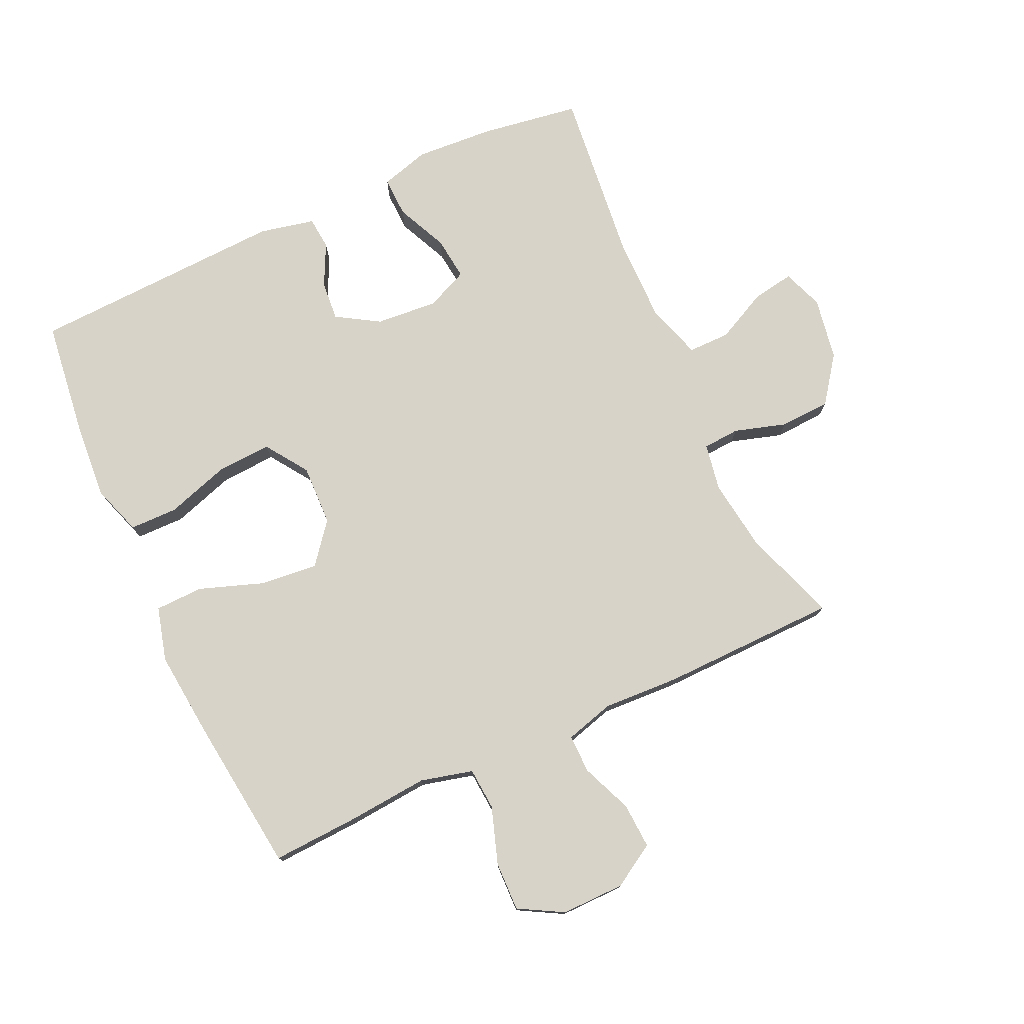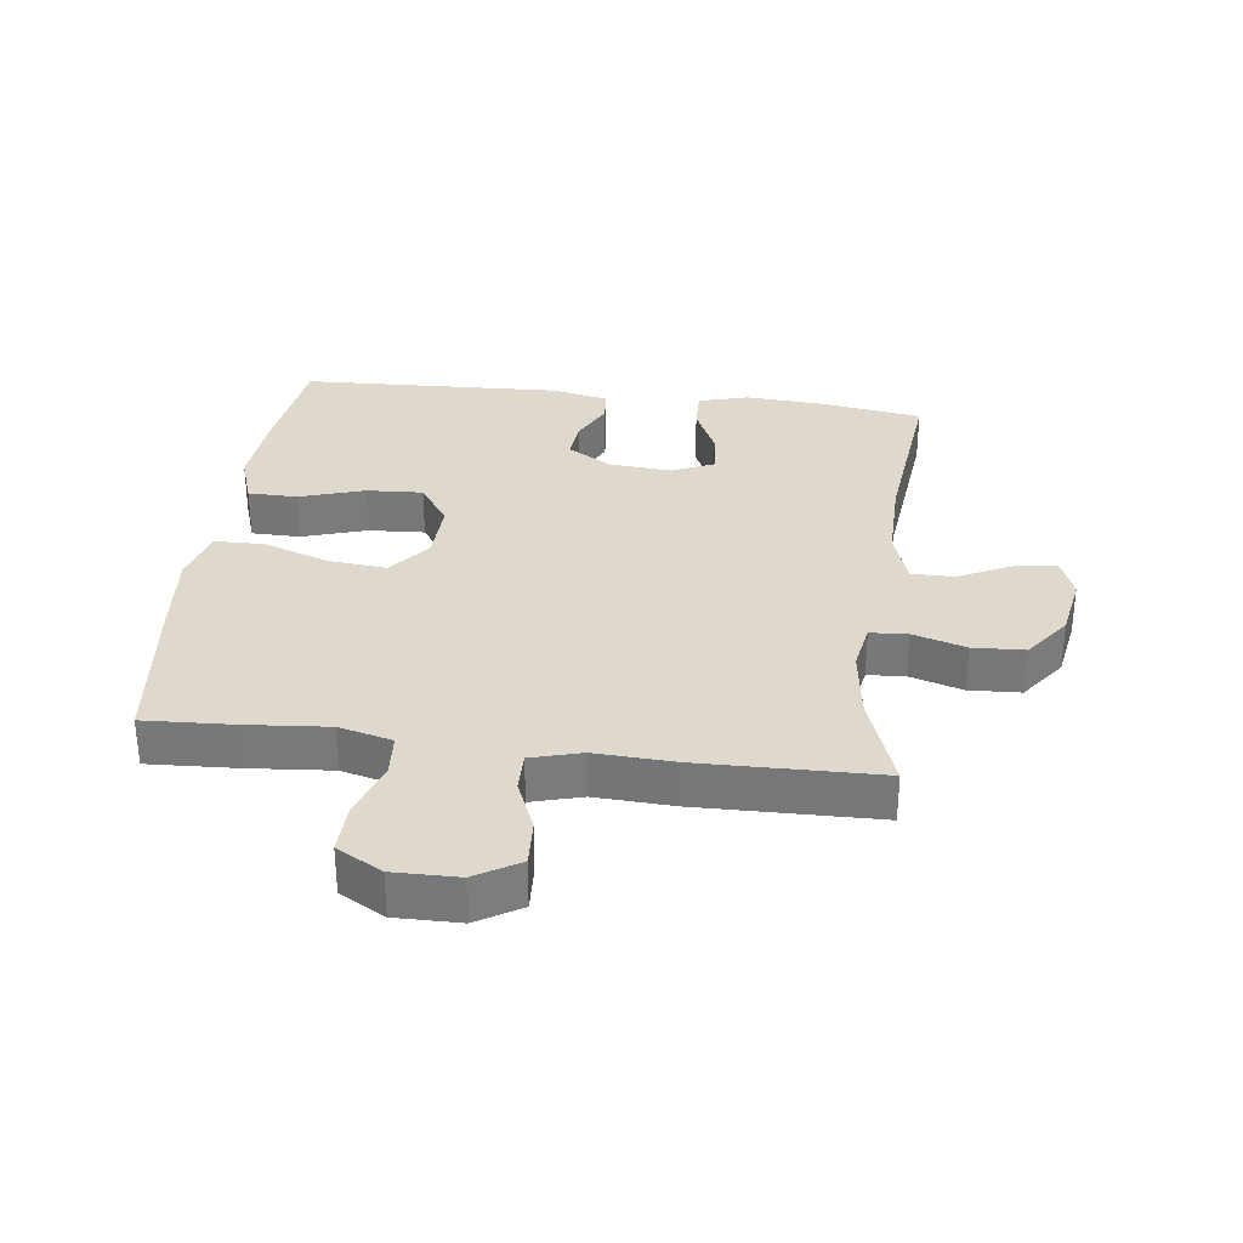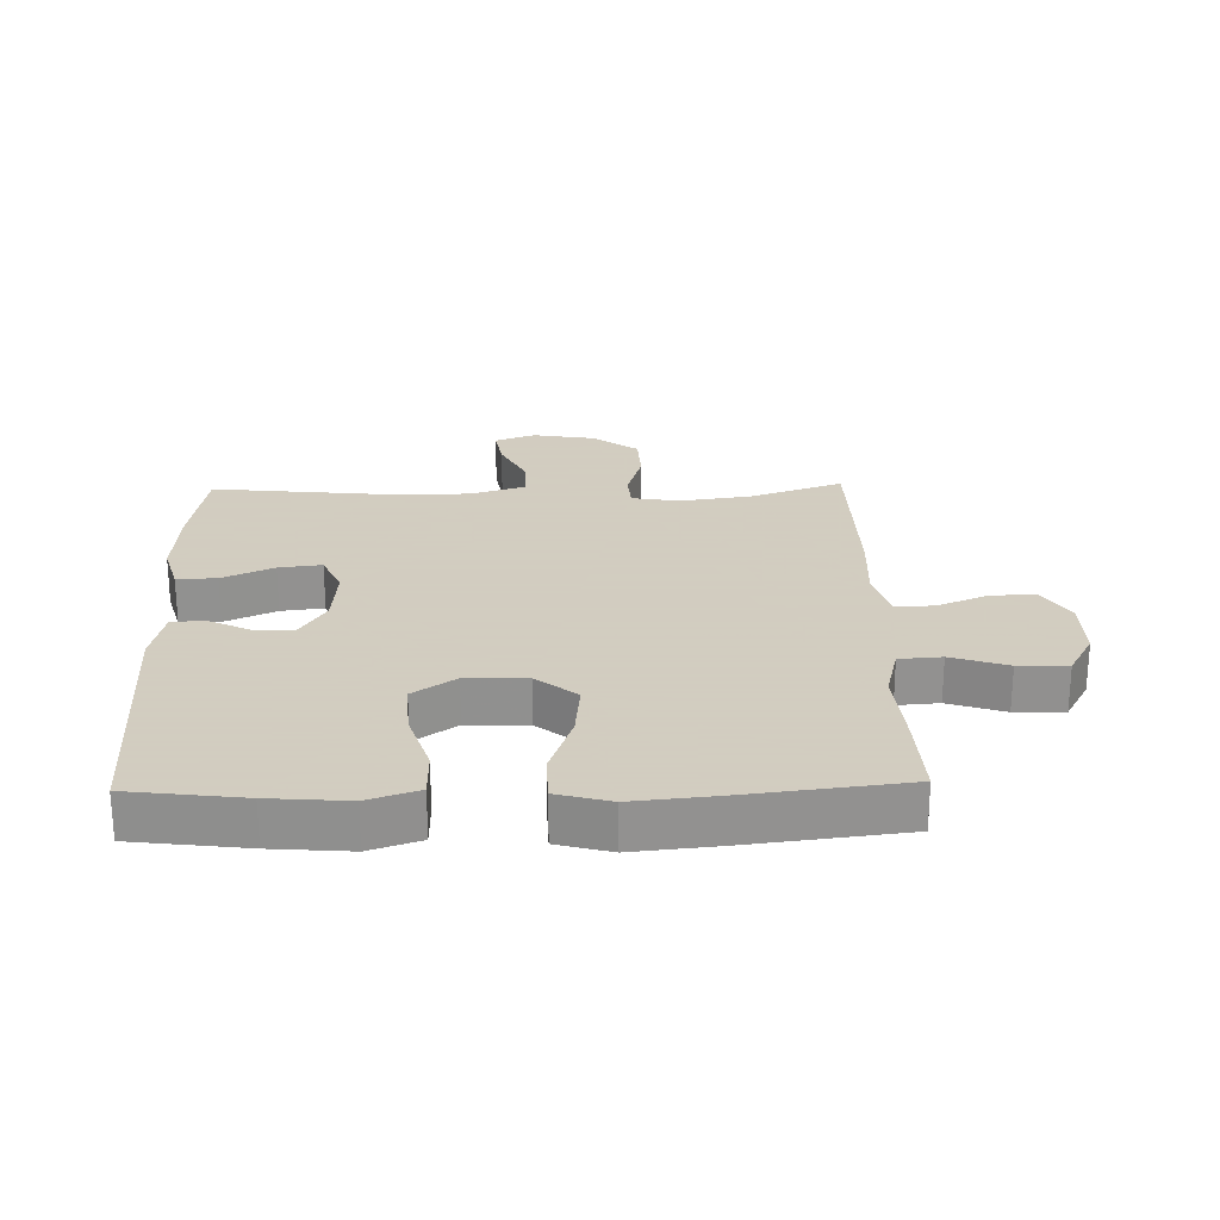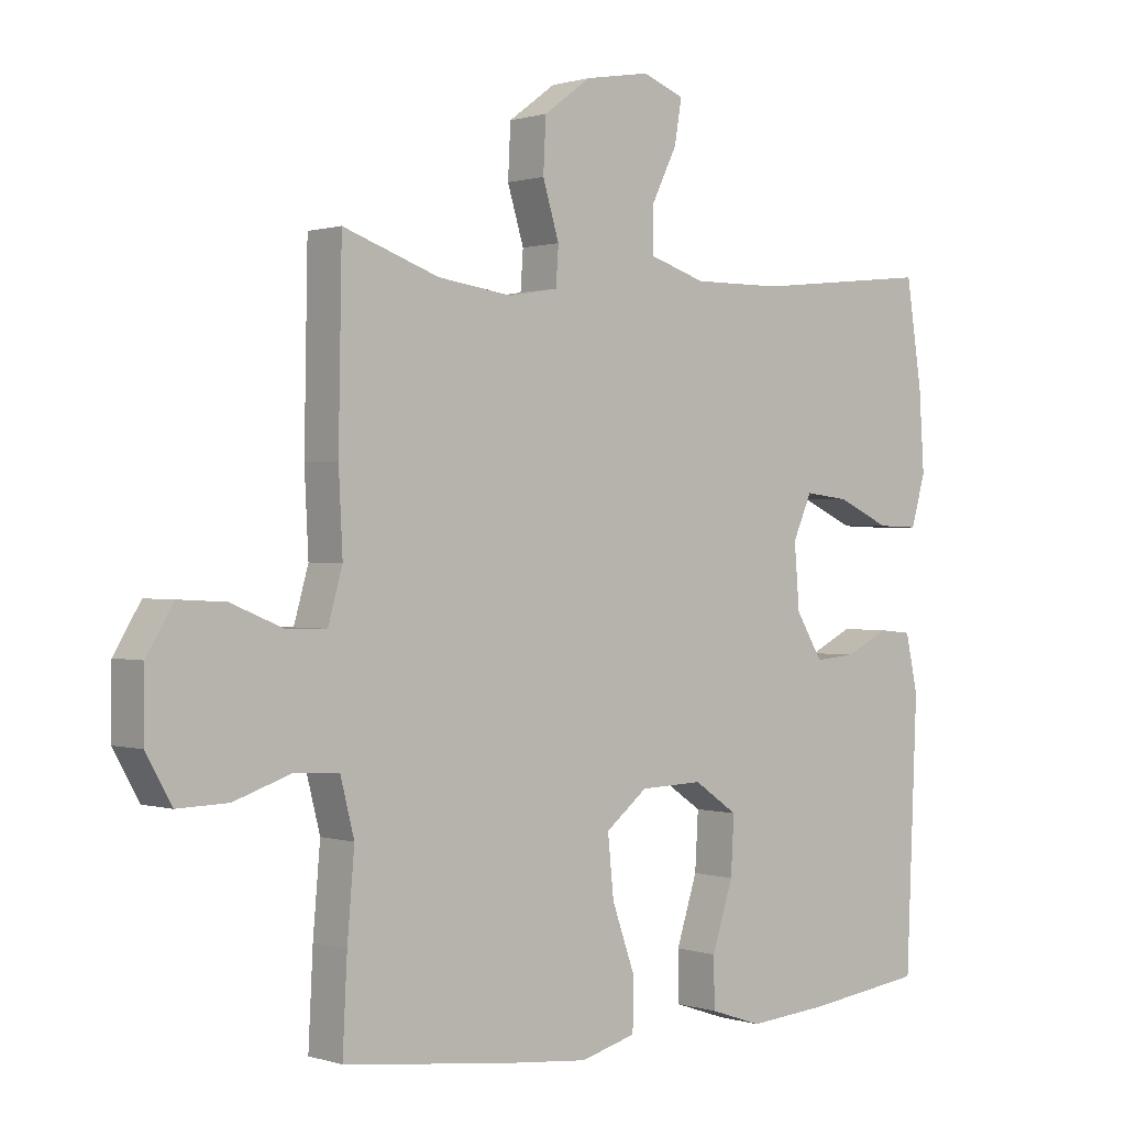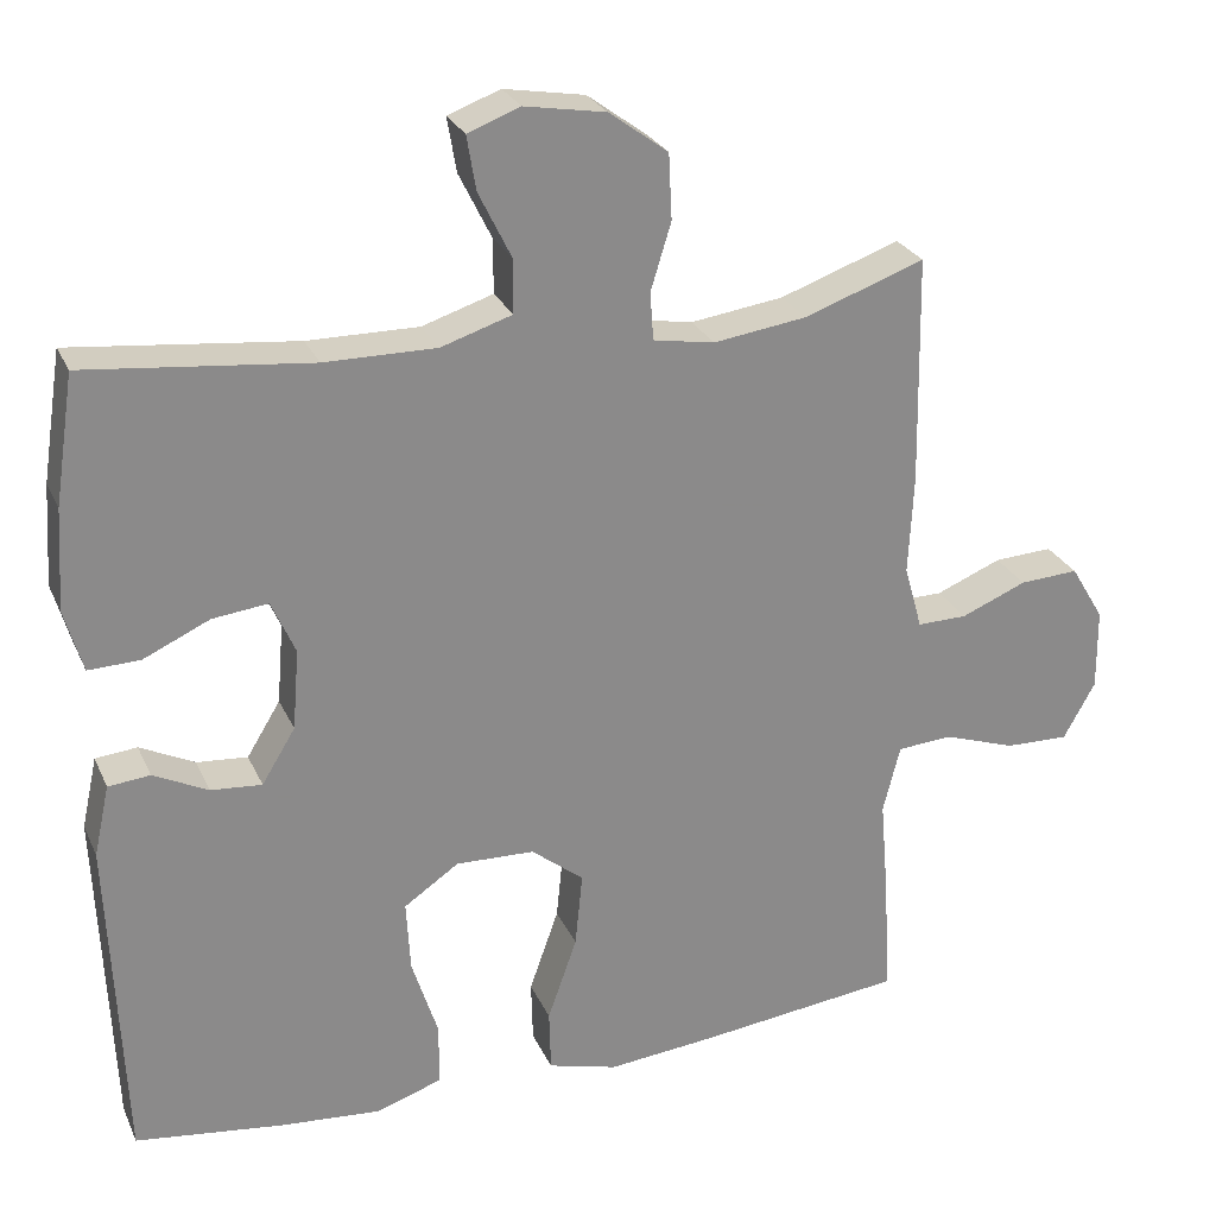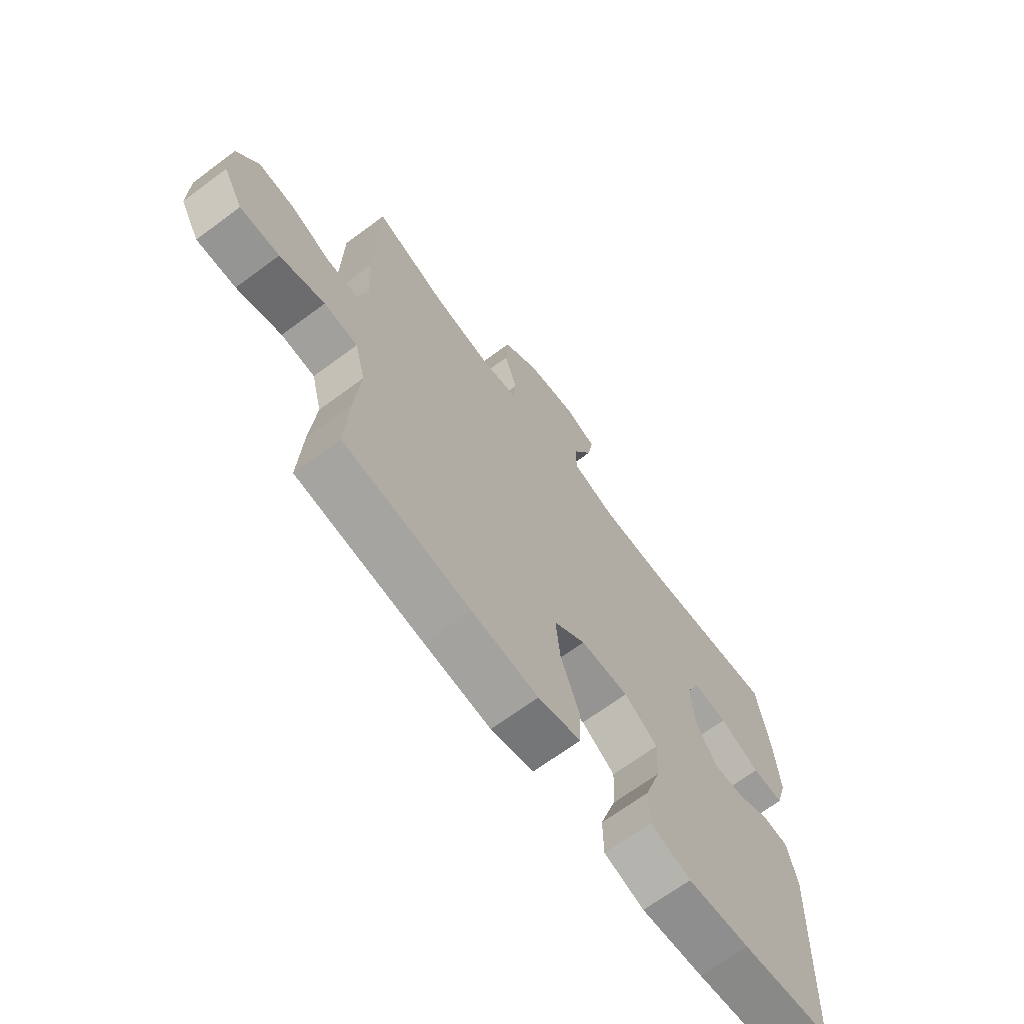
<metadata>
{"format":"obj","ext":"obj","renderer":"f3d","projection":"perspective","resolution":1024,"background":"white","views":[{"elev":76.7,"azim":-114.7,"up":"+Y"},{"elev":32.0,"azim":-82.8,"up":"+Y"},{"elev":24.3,"azim":178.6,"up":"+Y"},{"elev":0.6,"azim":-40.8,"up":"+Z"},{"elev":26.3,"azim":159.7,"up":"+Z"},{"elev":-68.5,"azim":-53.5,"up":"+Z"}]}
</metadata>
<code>
v -0.5 0.07 0.5
v -0.353 0.07 0.448
v -0.239 0.07 0.432
v -0.164 0.07 0.445
v -0.16 0.07 0.503
v -0.185 0.07 0.585
v -0.181 0.07 0.665
v -0.109 0.07 0.718
v -0.01 0.07 0.735
v 0.054 0.07 0.711
v 0.043 0.07 0.645
v 0.003 0.07 0.564
v 0.003 0.07 0.498
v 0.09 0.07 0.47
v 0.226 0.07 0.471
v 0.5 0.07 0.5
v 0.524 0.07 0.343
v 0.532 0.07 0.22
v 0.51 0.07 0.143
v 0.447 0.07 0.145
v 0.366 0.07 0.182
v 0.298 0.07 0.19
v 0.269 0.07 0.124
v 0.277 0.07 0.026
v 0.318 0.07 -0.041
v 0.38 0.07 -0.036
v 0.447 0.07 -0.003
v 0.498 0.07 -0.008
v 0.517 0.07 -0.095
v 0.5 0.07 -0.5
v 0.32 0.07 -0.523
v 0.196 0.07 -0.533
v 0.116 0.07 -0.506
v 0.115 0.07 -0.43
v 0.147 0.07 -0.33
v 0.152 0.07 -0.243
v 0.085 0.07 -0.197
v -0.011 0.07 -0.2
v -0.075 0.07 -0.251
v -0.066 0.07 -0.342
v -0.03 0.07 -0.444
v -0.032 0.07 -0.52
v -0.117 0.07 -0.543
v -0.25 0.07 -0.53
v -0.5 0.07 -0.5
v -0.493 0.07 -0.363
v -0.482 0.07 -0.235
v -0.503 0.07 -0.152
v -0.57 0.07 -0.147
v -0.659 0.07 -0.177
v -0.737 0.07 -0.179
v -0.776 0.07 -0.109
v -0.775 0.07 -0.009
v -0.734 0.07 0.059
v -0.662 0.07 0.055
v -0.582 0.07 0.022
v -0.521 0.07 0.021
v -0.499 0.07 0.099
v -0.505 0.07 0.22
v -0.5 0 0.5
v -0.353 0 0.448
v -0.239 0 0.432
v -0.164 0 0.445
v -0.16 0 0.503
v -0.185 0 0.585
v -0.181 0 0.665
v -0.109 0 0.718
v -0.01 0 0.735
v 0.054 0 0.711
v 0.043 0 0.645
v 0.003 0 0.564
v 0.003 0 0.498
v 0.09 0 0.47
v 0.226 0 0.471
v 0.5 0 0.5
v 0.524 0 0.343
v 0.532 0 0.22
v 0.51 0 0.143
v 0.447 0 0.145
v 0.366 0 0.182
v 0.298 0 0.19
v 0.269 0 0.124
v 0.277 0 0.026
v 0.318 0 -0.041
v 0.38 0 -0.036
v 0.447 0 -0.003
v 0.498 0 -0.008
v 0.517 0 -0.095
v 0.5 0 -0.5
v 0.32 0 -0.523
v 0.196 0 -0.533
v 0.116 0 -0.506
v 0.115 0 -0.43
v 0.147 0 -0.33
v 0.152 0 -0.243
v 0.085 0 -0.197
v -0.011 0 -0.2
v -0.075 0 -0.251
v -0.066 0 -0.342
v -0.03 0 -0.444
v -0.032 0 -0.52
v -0.117 0 -0.543
v -0.25 0 -0.53
v -0.5 0 -0.5
v -0.493 0 -0.363
v -0.482 0 -0.235
v -0.503 0 -0.152
v -0.57 0 -0.147
v -0.659 0 -0.177
v -0.737 0 -0.179
v -0.776 0 -0.109
v -0.775 0 -0.009
v -0.734 0 0.059
v -0.662 0 0.055
v -0.582 0 0.022
v -0.521 0 0.021
v -0.499 0 0.099
v -0.505 0 0.22
f 58 59 1 2
f 57 58 2 3
f 53 54 55 56
f 53 56 57
f 52 53 57
f 49 50 51 52
f 48 49 52 57
f 47 48 57 3
f 40 41 42 43
f 39 40 43 44
f 32 33 34 35
f 32 35 36
f 31 32 36
f 30 31 36
f 29 30 36
f 26 27 28 29
f 25 26 29 36
f 24 25 36 37
f 18 19 20 21
f 18 21 22
f 15 16 17 18
f 14 15 18 22
f 13 14 22 23
f 9 10 11 12
f 9 12 13
f 8 9 13
f 5 6 7 8
f 4 5 8 13
f 46 47 3 4
f 39 44 45 46
f 38 39 46 4
f 23 24 37 38
f 4 13 23 38
f 61 60 118 117
f 62 61 117 116
f 115 114 113 112
f 116 115 112
f 116 112 111
f 111 110 109 108
f 116 111 108 107
f 62 116 107 106
f 102 101 100 99
f 103 102 99 98
f 94 93 92 91
f 95 94 91
f 95 91 90
f 95 90 89
f 95 89 88
f 88 87 86 85
f 95 88 85 84
f 96 95 84 83
f 80 79 78 77
f 81 80 77
f 77 76 75 74
f 81 77 74 73
f 82 81 73 72
f 71 70 69 68
f 72 71 68
f 72 68 67
f 67 66 65 64
f 72 67 64 63
f 63 62 106 105
f 105 104 103 98
f 63 105 98 97
f 97 96 83 82
f 97 82 72 63
f 1 60 61 2
f 2 61 62 3
f 3 62 63 4
f 4 63 64 5
f 5 64 65 6
f 6 65 66 7
f 7 66 67 8
f 8 67 68 9
f 9 68 69 10
f 10 69 70 11
f 11 70 71 12
f 12 71 72 13
f 13 72 73 14
f 14 73 74 15
f 15 74 75 16
f 16 75 76 17
f 17 76 77 18
f 18 77 78 19
f 19 78 79 20
f 20 79 80 21
f 21 80 81 22
f 22 81 82 23
f 23 82 83 24
f 24 83 84 25
f 25 84 85 26
f 26 85 86 27
f 27 86 87 28
f 28 87 88 29
f 29 88 89 30
f 30 89 90 31
f 31 90 91 32
f 32 91 92 33
f 33 92 93 34
f 34 93 94 35
f 35 94 95 36
f 36 95 96 37
f 37 96 97 38
f 38 97 98 39
f 39 98 99 40
f 40 99 100 41
f 41 100 101 42
f 42 101 102 43
f 43 102 103 44
f 44 103 104 45
f 45 104 105 46
f 46 105 106 47
f 47 106 107 48
f 48 107 108 49
f 49 108 109 50
f 50 109 110 51
f 51 110 111 52
f 52 111 112 53
f 53 112 113 54
f 54 113 114 55
f 55 114 115 56
f 56 115 116 57
f 57 116 117 58
f 58 117 118 59
f 59 118 60 1

</code>
